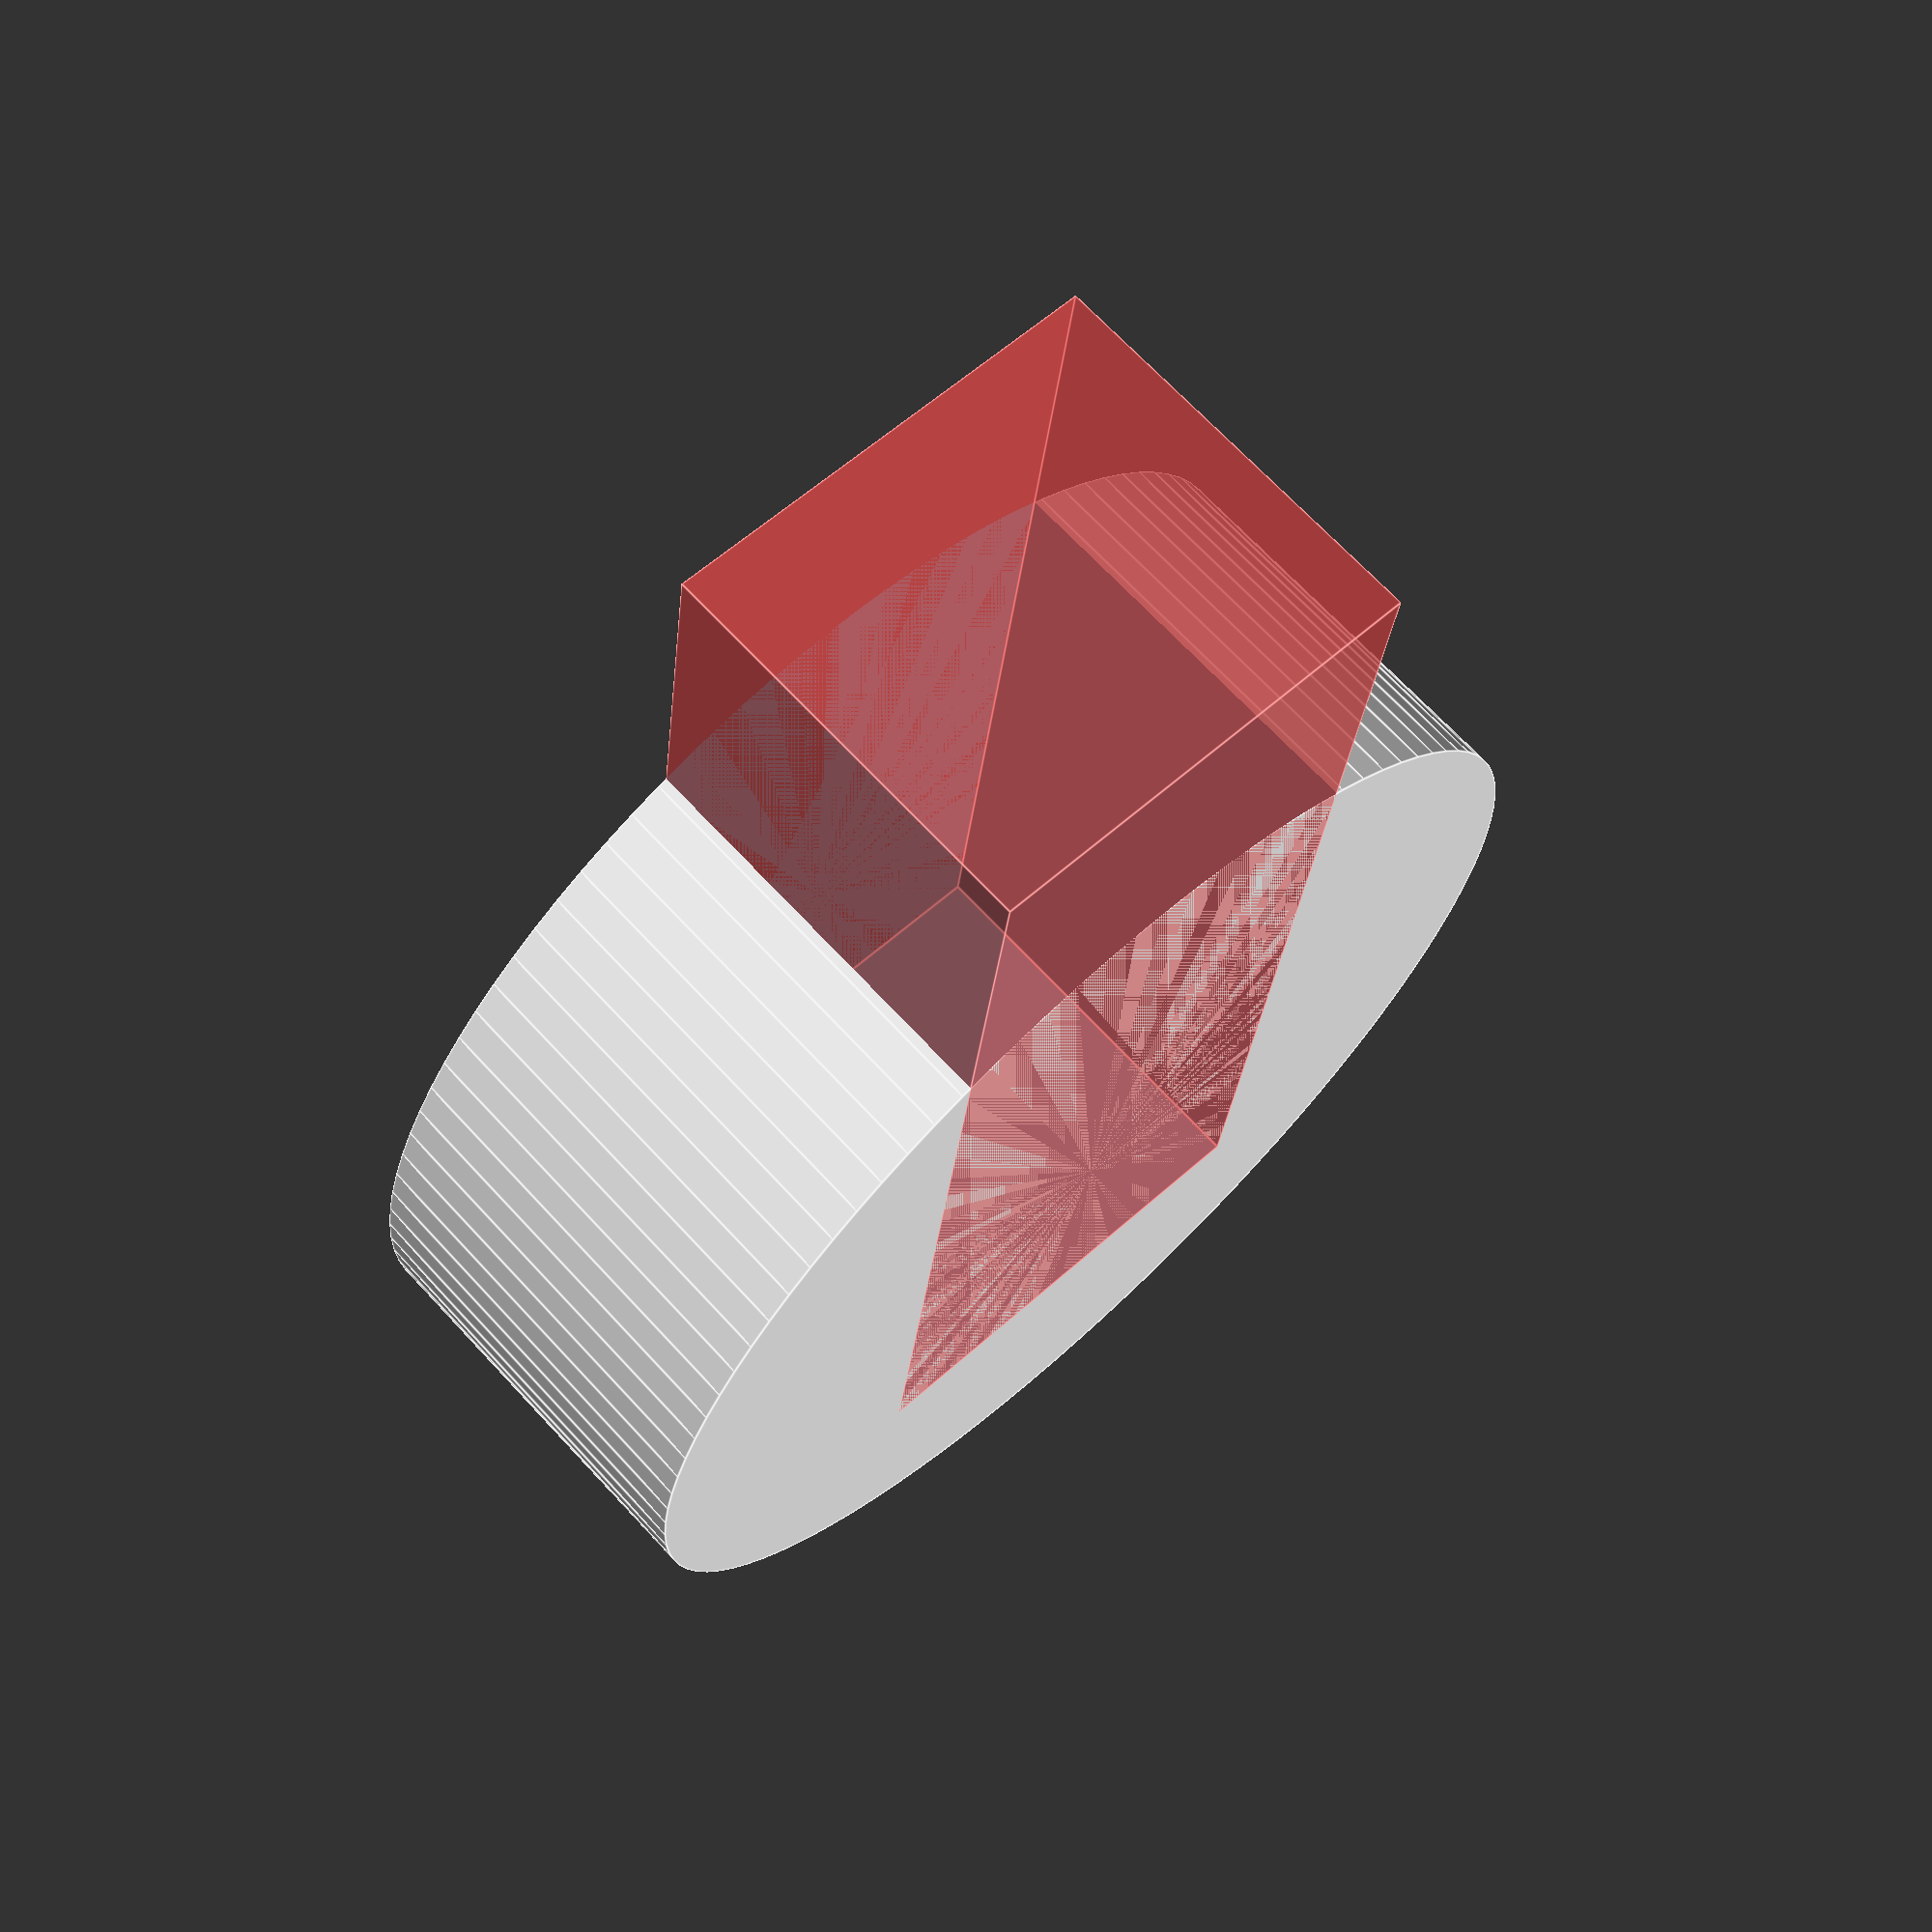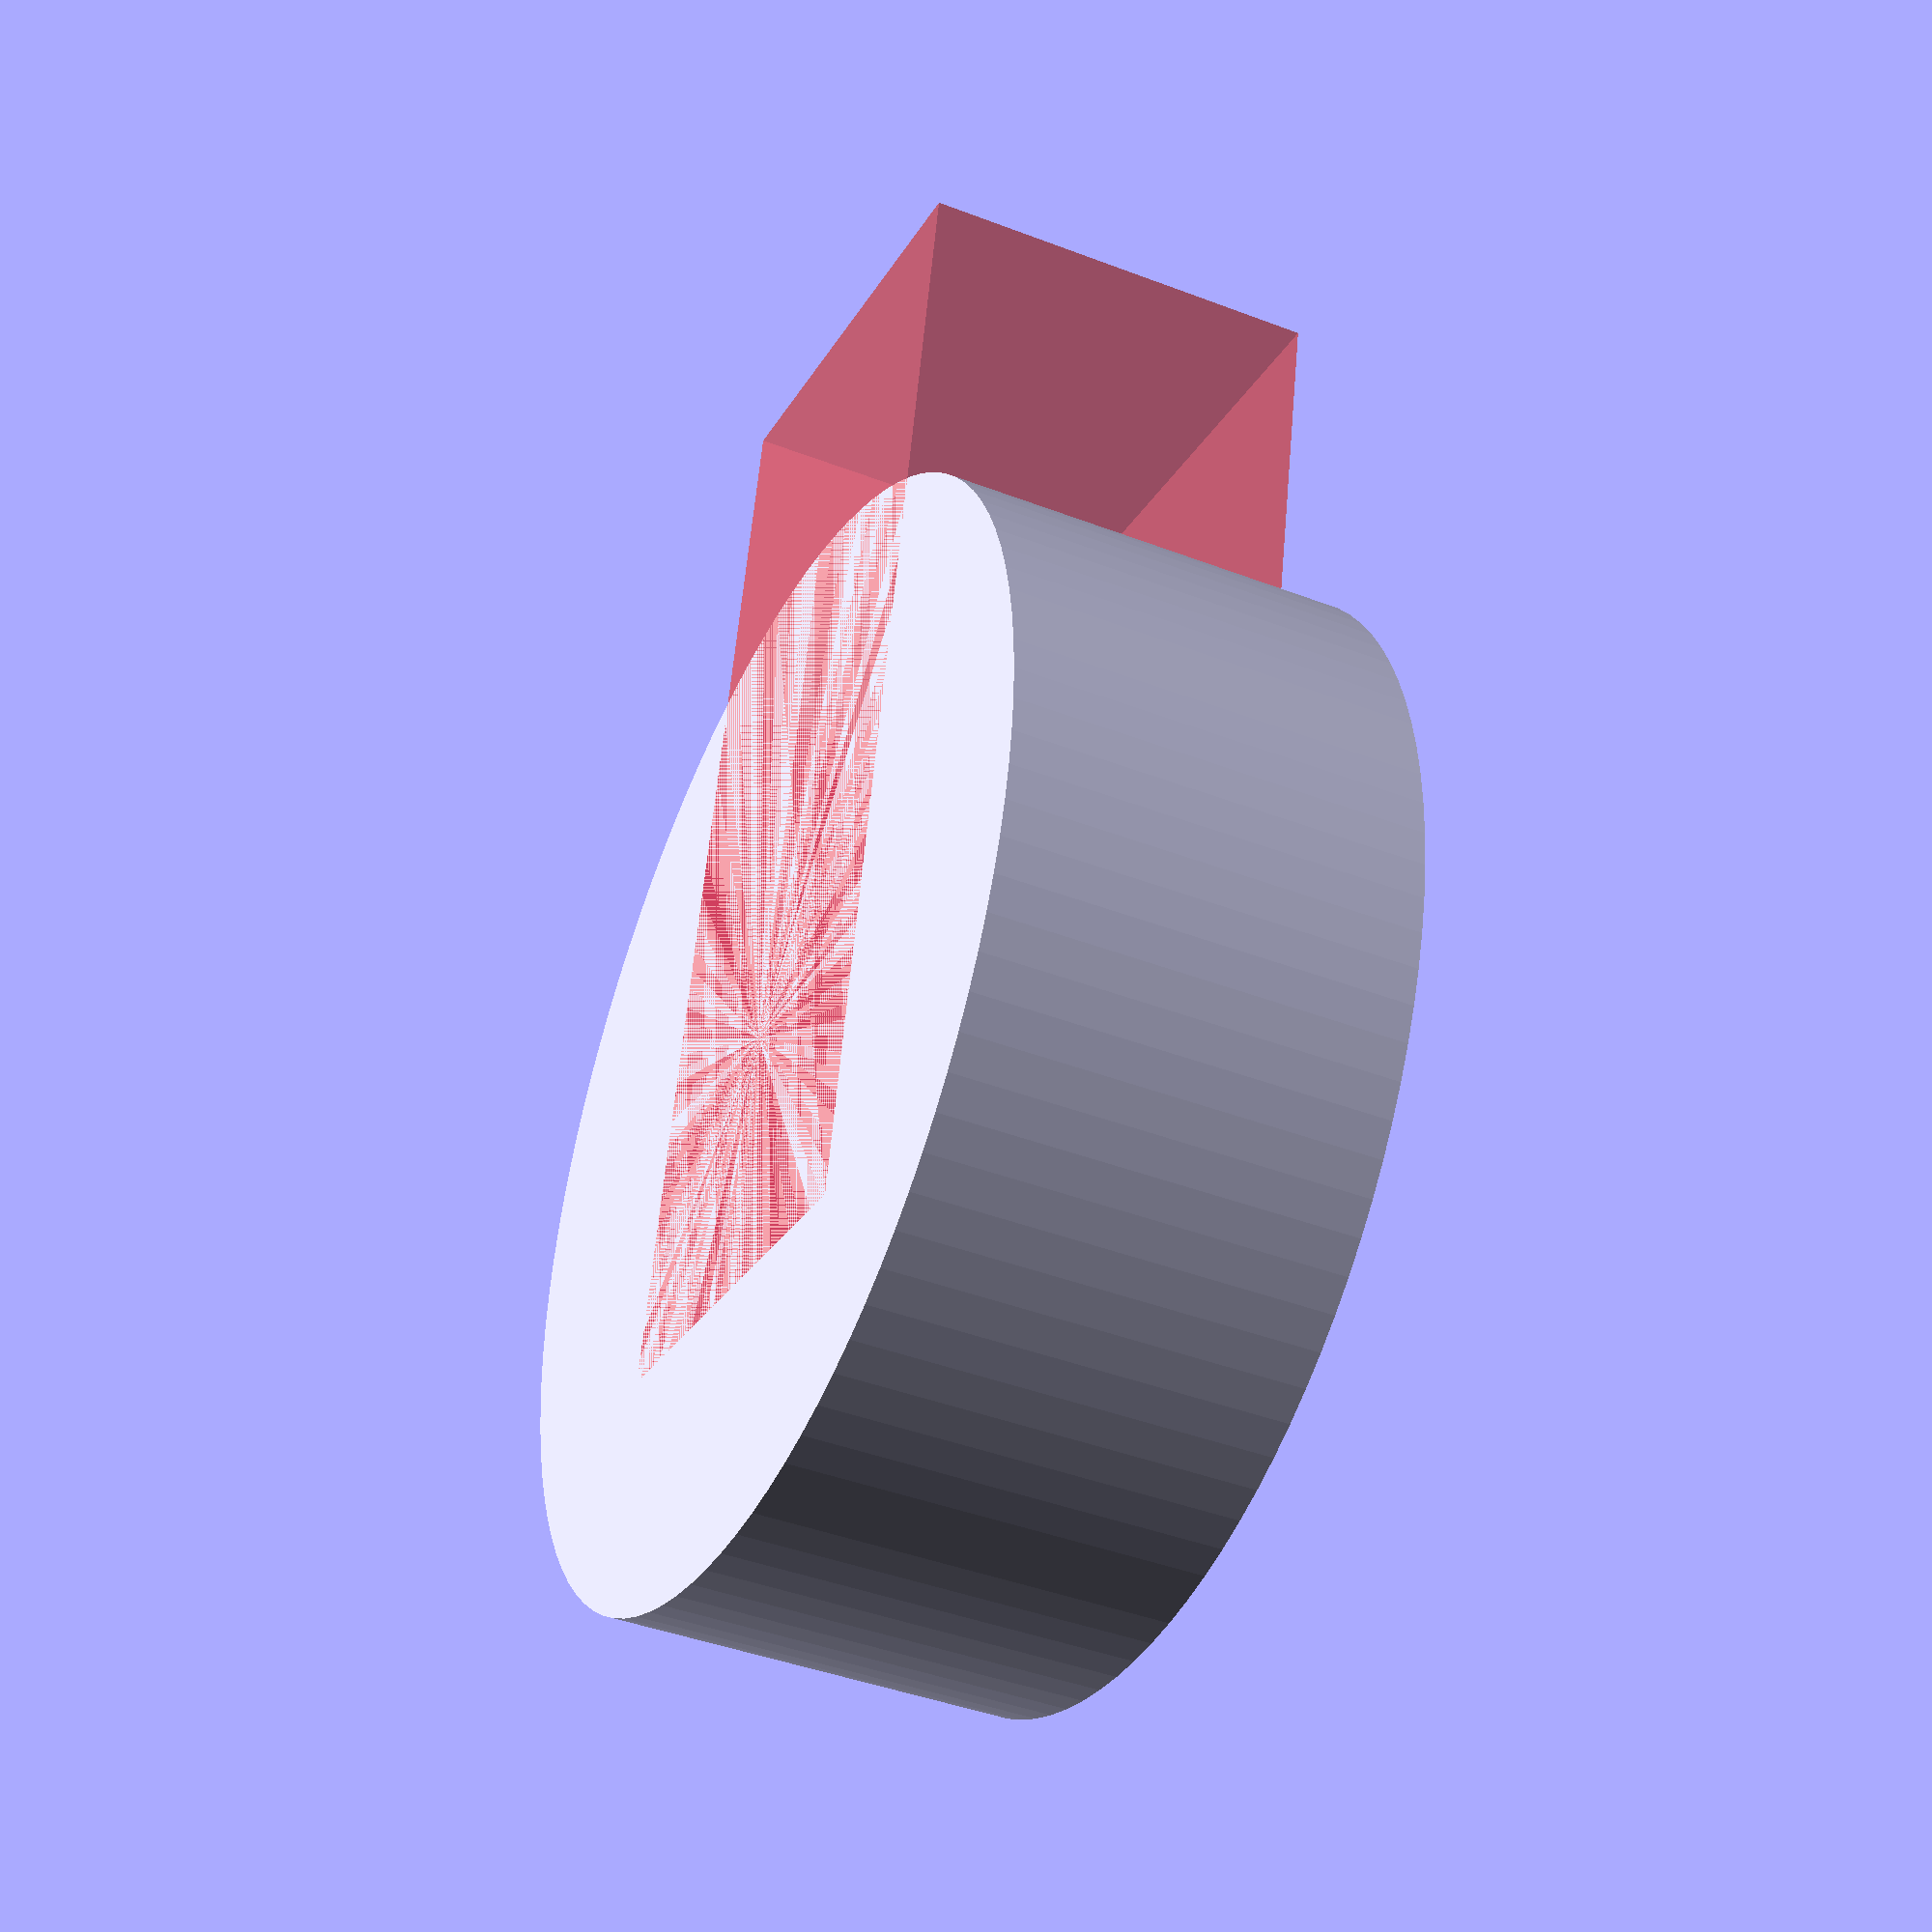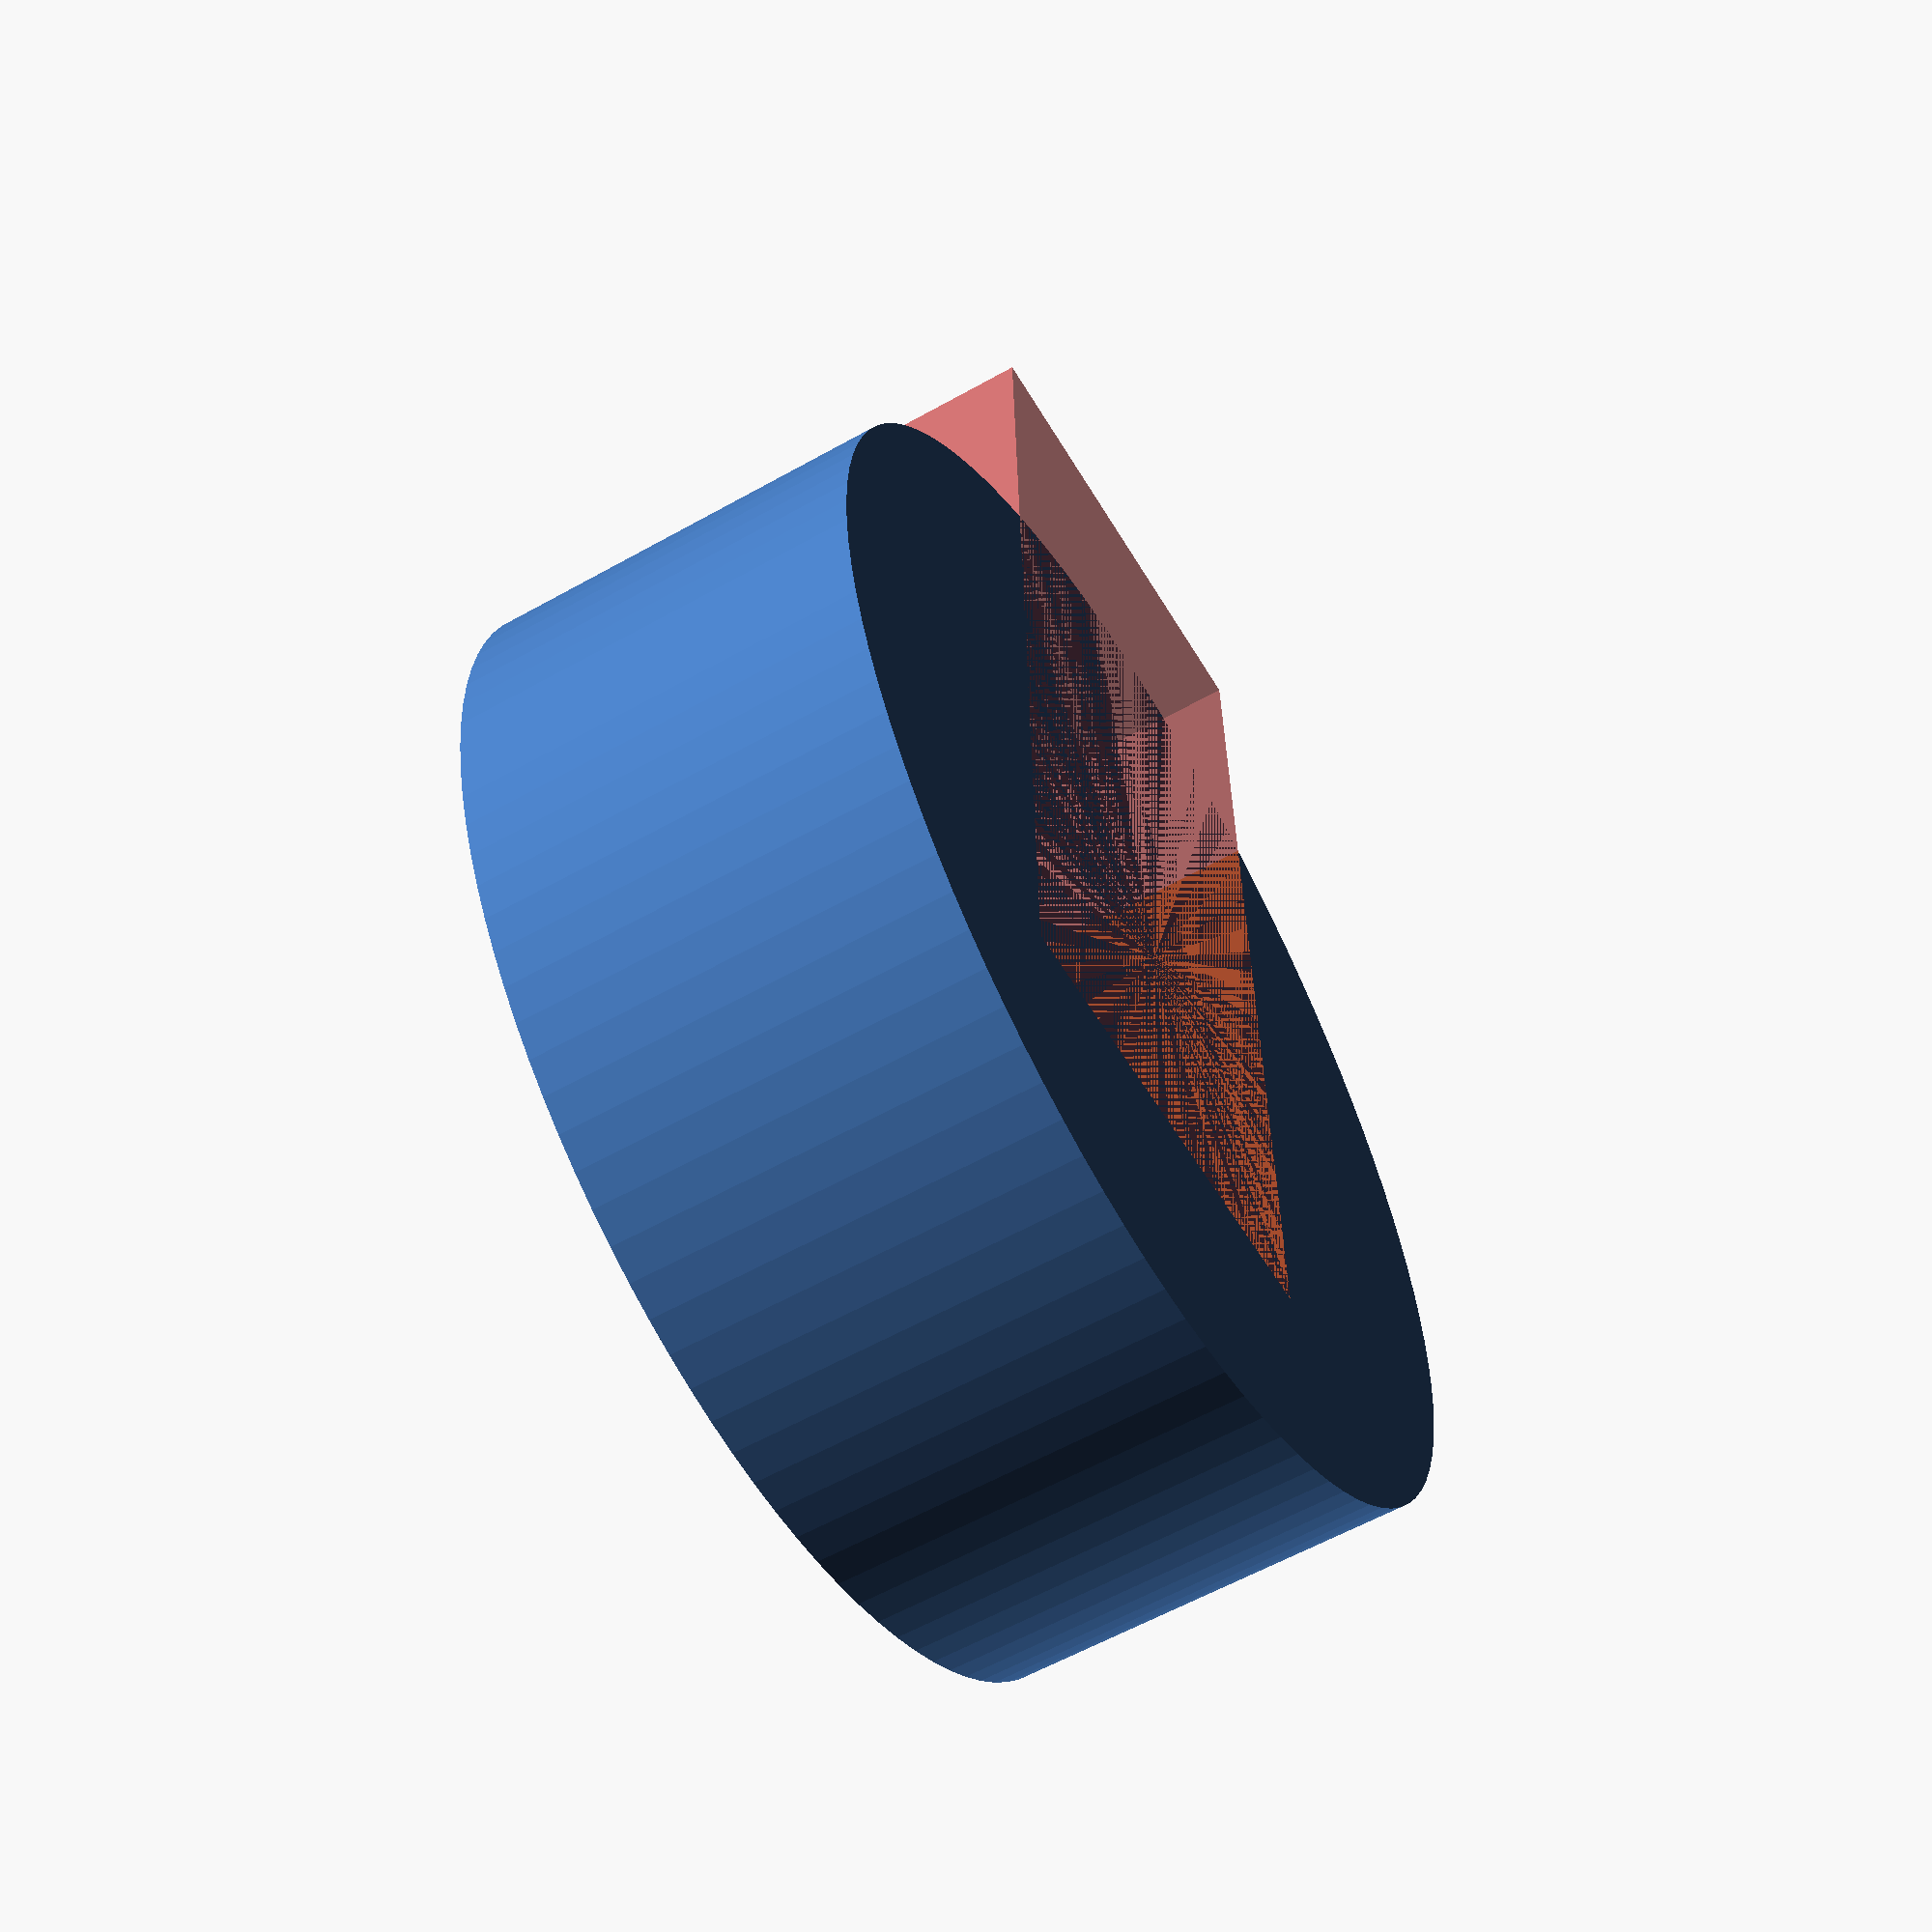
<openscad>
LEDS = 3;

LED_ANGLE = 120;
LED_DIA = 20;
LED_MOUNT_HOLE_SPACING = 18;
LED_MOUNT_HOLE_DIA = 3;
LED_MOUNT_THICKNESS = 2;
LED_MOUNT_DIA = LED_DIA + LED_MOUNT_HOLE_DIA + 2;

S = sin(180 - LED_ANGLE);
C = cos(180 - LED_ANGLE);

CHANNEL_INNER_DIA = 20;
CHANNEL_OUTER_DIA = 25;
CHANNEL_HEIGHT = sin(180 - LED_ANGLE) * LED_MOUNT_DIA;

MOUNT_DIA = 41.5;
MOUNT_HEIGHT = 15;
MOUNT_CUTOUT_WIDTH = 17;
MOUNT_CUTOUT_OFFSET = -10;

$fn = 100;

module body() {
    intersection() {
        hull() {
            cylinder(d = CHANNEL_INNER_DIA, h = CHANNEL_HEIGHT);

            for(i = [0:LEDS-1]) {
                rotate([0, 0, i * 360/LEDS])
                translate([0, -CHANNEL_OUTER_DIA/2 - C * CHANNEL_HEIGHT/2 + LED_MOUNT_THICKNESS, LED_MOUNT_DIA/2 - LED_MOUNT_THICKNESS * S])
                rotate([(180 - LED_ANGLE), 0, 0])
                cylinder(d = LED_MOUNT_DIA, h = LED_MOUNT_THICKNESS, center = true);
            }
        }

        cylinder(d = CHANNEL_OUTER_DIA + 2 * C * CHANNEL_HEIGHT, h = CHANNEL_HEIGHT);
    }
}

module mount_holes() {
    for(i = [0:LEDS-1]) {
        rotate([0, 0, i * 360/LEDS])
        translate([0, -CHANNEL_OUTER_DIA/2 - C * CHANNEL_HEIGHT/2 + LED_MOUNT_THICKNESS, LED_MOUNT_DIA/2 - LED_MOUNT_THICKNESS * S])
        rotate([(180 - LED_ANGLE), 0, 0])
        rotate([0, 0, 45])
        for(j = [-1, 1]) {
            translate([-LED_MOUNT_HOLE_SPACING/2, 0, 0])
            cylinder(d = LED_MOUNT_HOLE_DIA, h = 3 * LED_MOUNT_THICKNESS, center = true);
            translate([LED_MOUNT_HOLE_SPACING/2, 0, 0])
            cylinder(d = LED_MOUNT_HOLE_DIA, h = 3 * LED_MOUNT_THICKNESS, center = true);
        }
    }
}

module channel() {
    cylinder(d = CHANNEL_INNER_DIA, h = CHANNEL_HEIGHT);
}

module mount() {
    difference() {
        cylinder(d = MOUNT_DIA, h = MOUNT_HEIGHT);
        #translate([-MOUNT_CUTOUT_WIDTH/2, MOUNT_CUTOUT_OFFSET, 0])
        cube(size = [MOUNT_CUTOUT_WIDTH, MOUNT_DIA, MOUNT_HEIGHT]);
    }
}

difference() {
    body();
    #mount_holes();
    #channel();
}

!mount();

</openscad>
<views>
elev=291.7 azim=7.3 roll=317.3 proj=p view=edges
elev=41.2 azim=348.2 roll=244.9 proj=p view=wireframe
elev=58.4 azim=1.6 roll=120.3 proj=p view=wireframe
</views>
